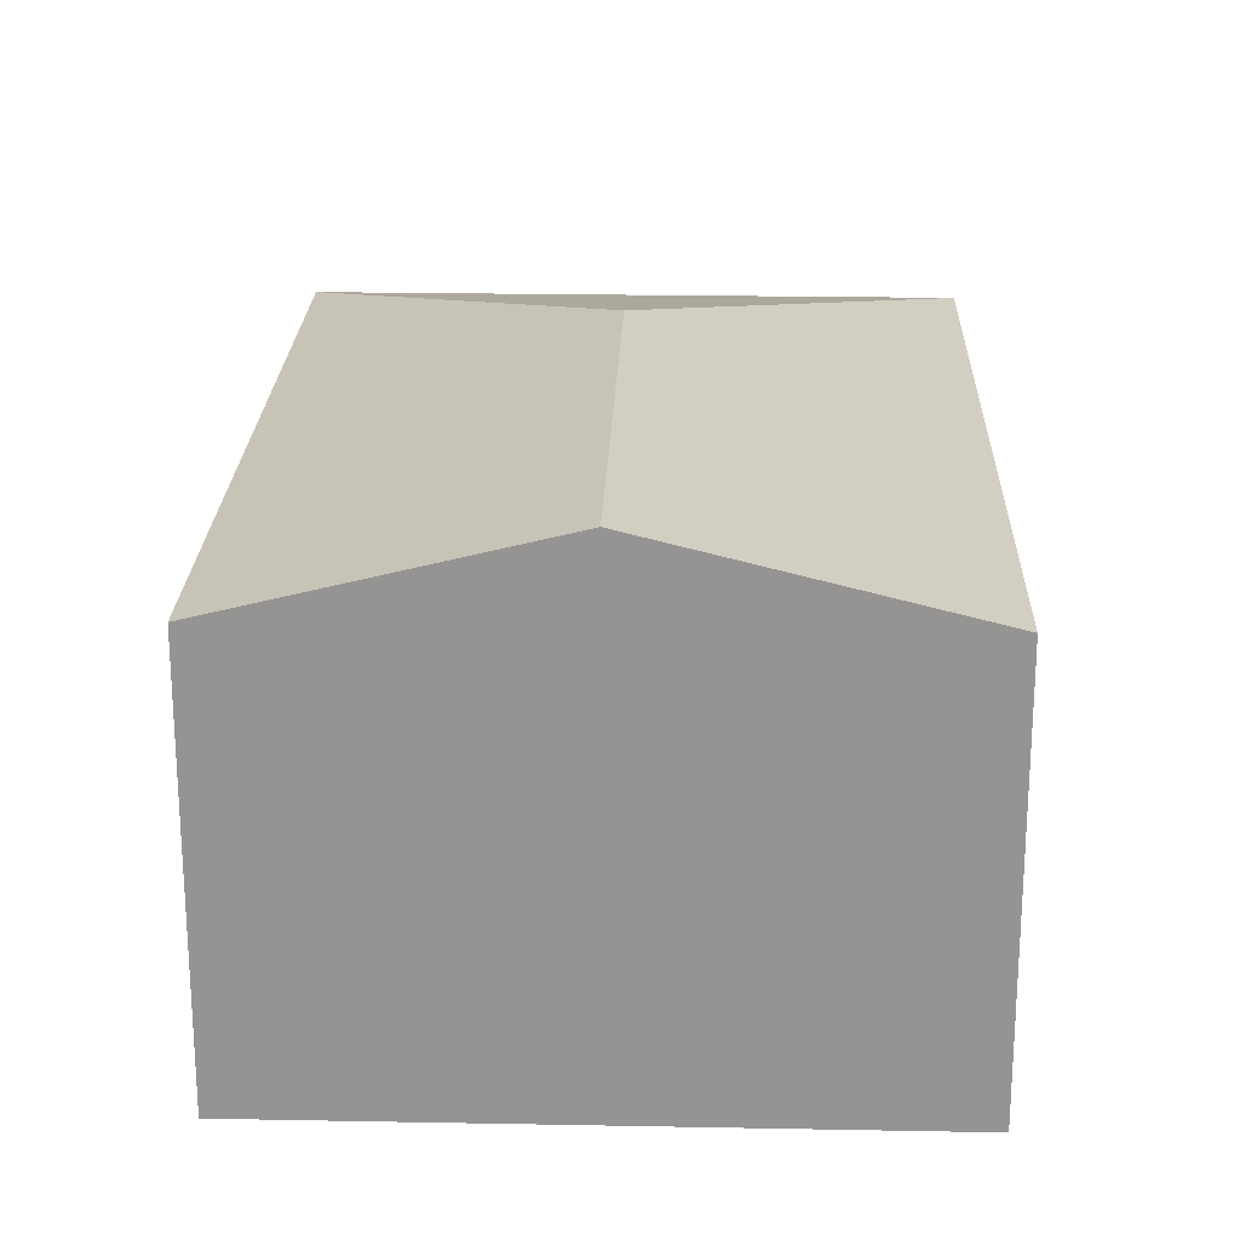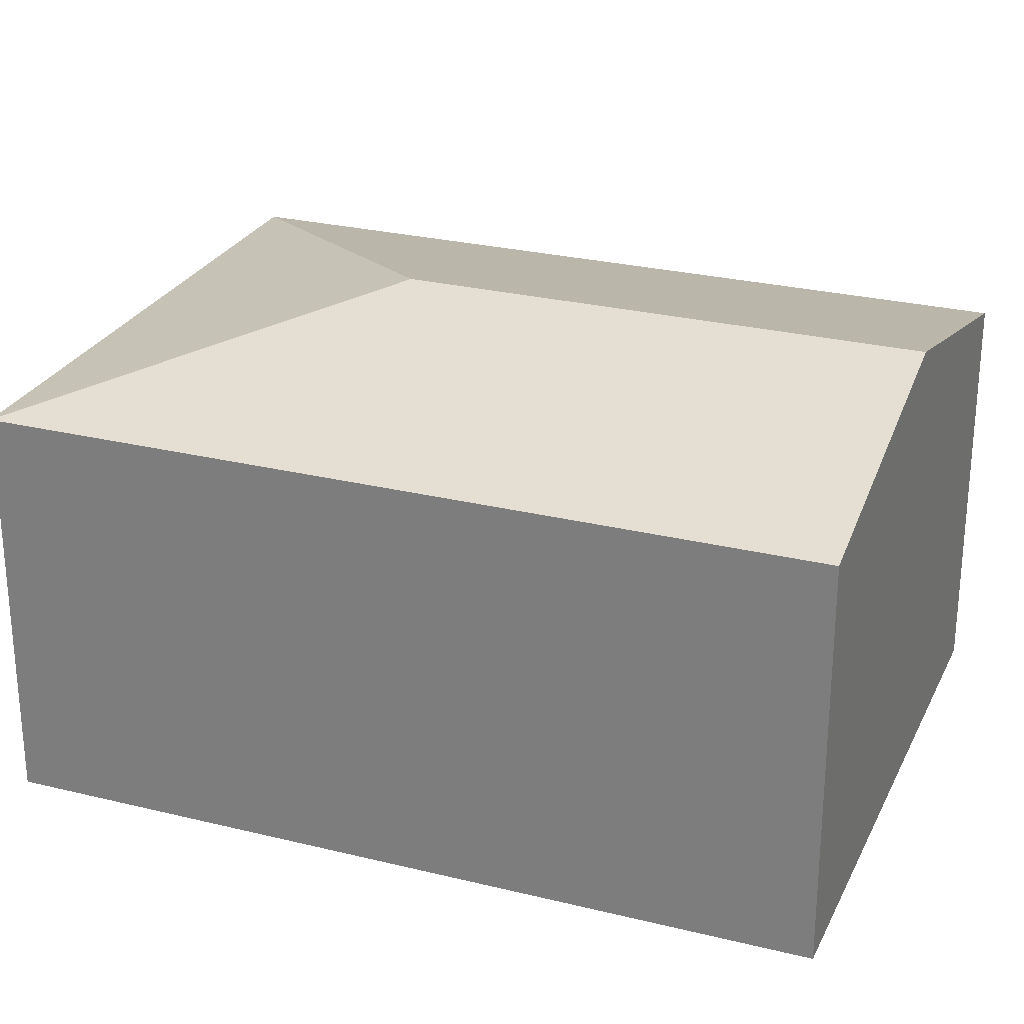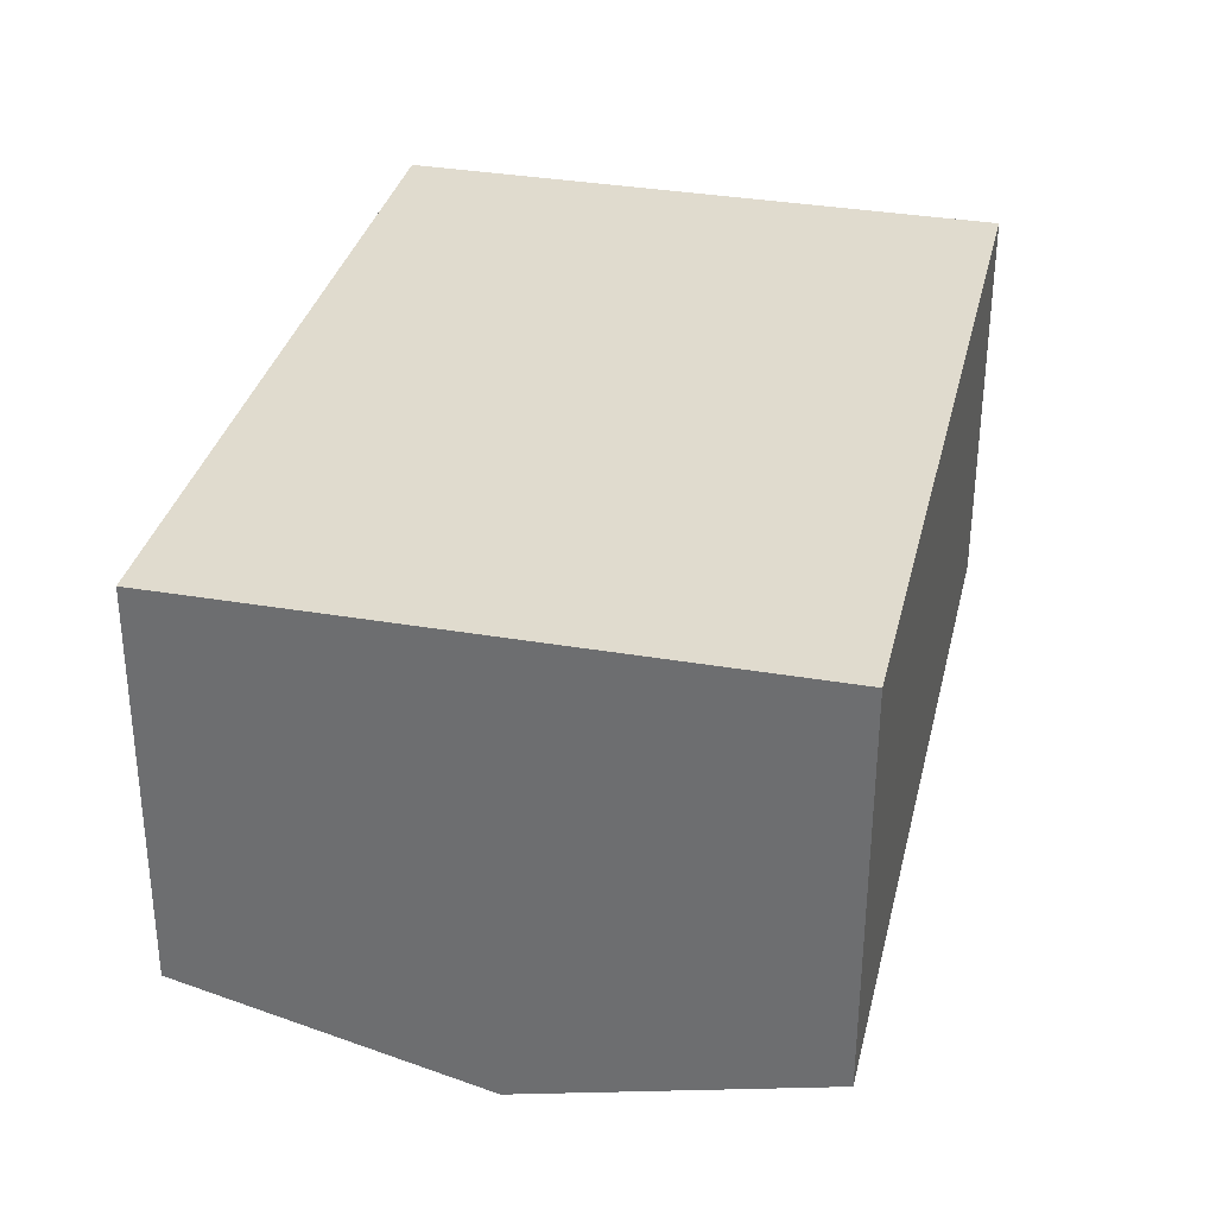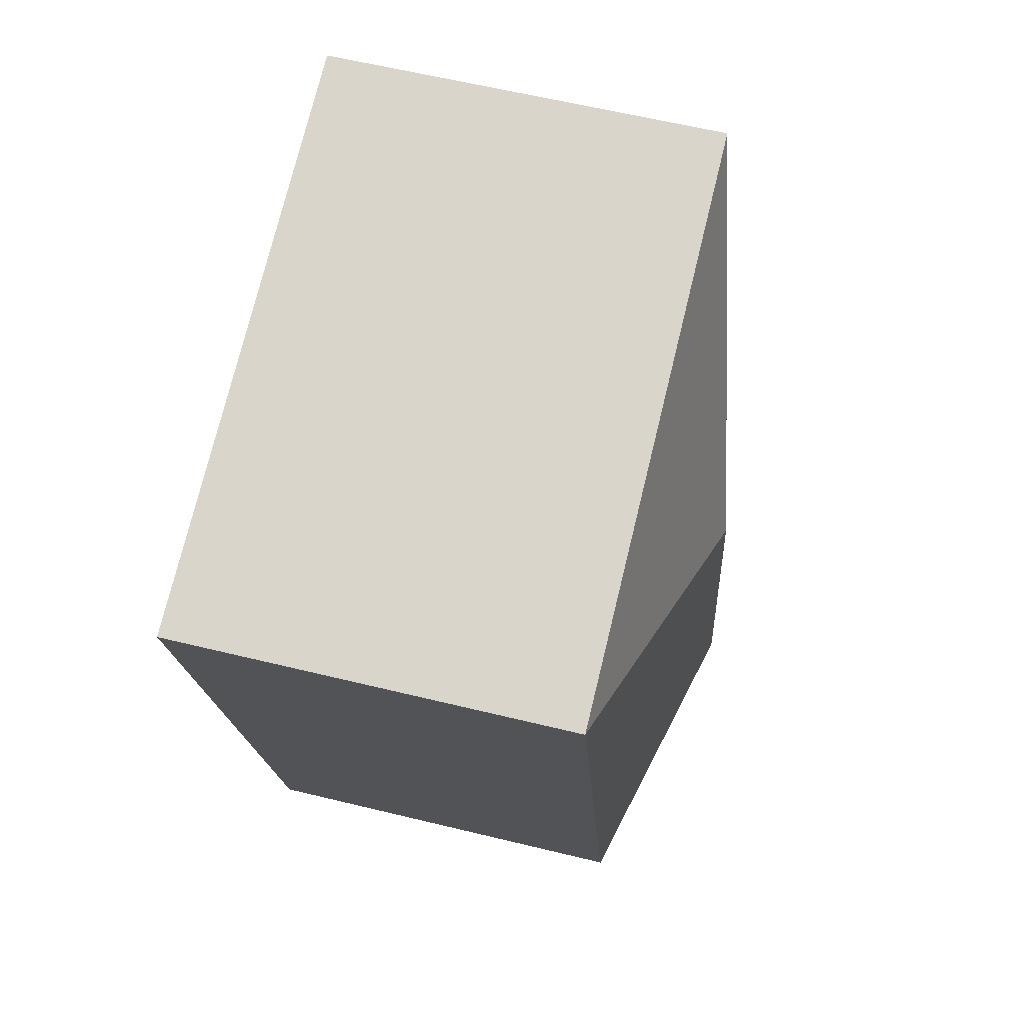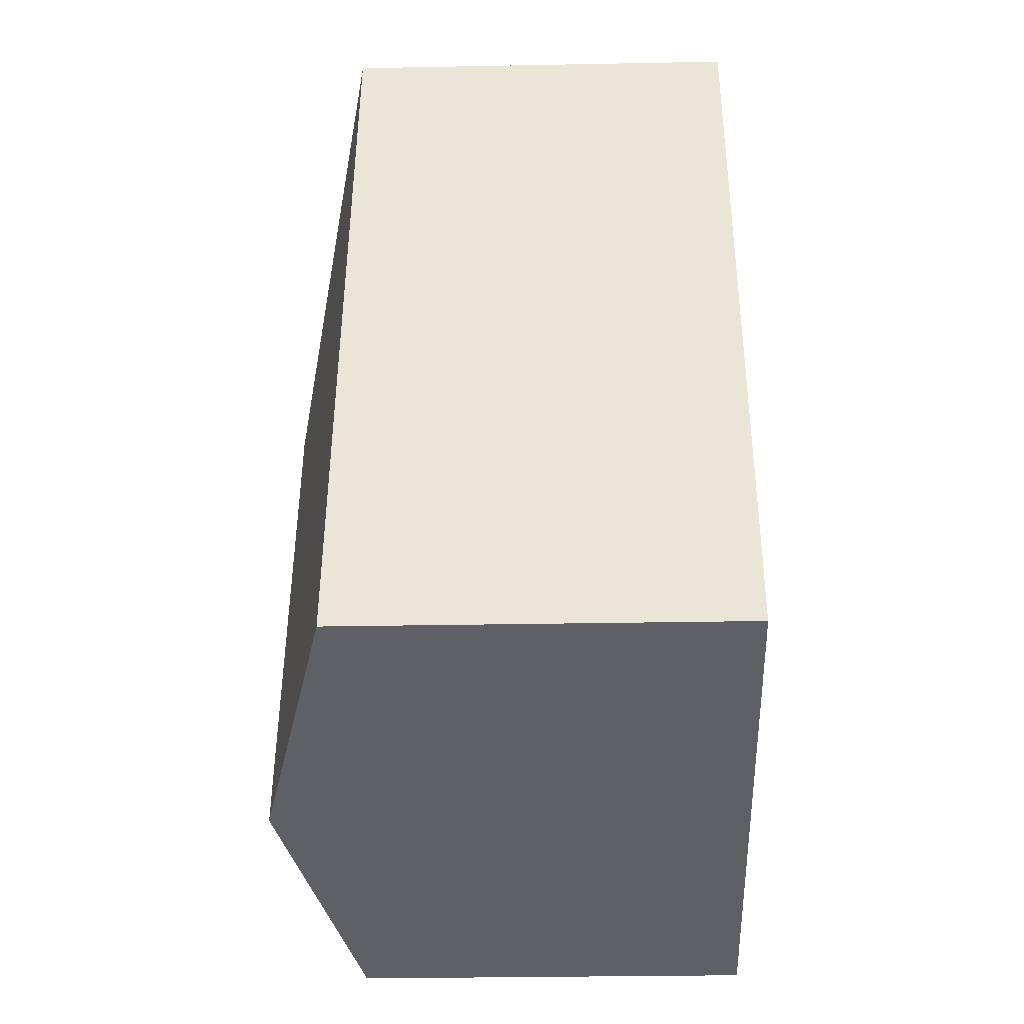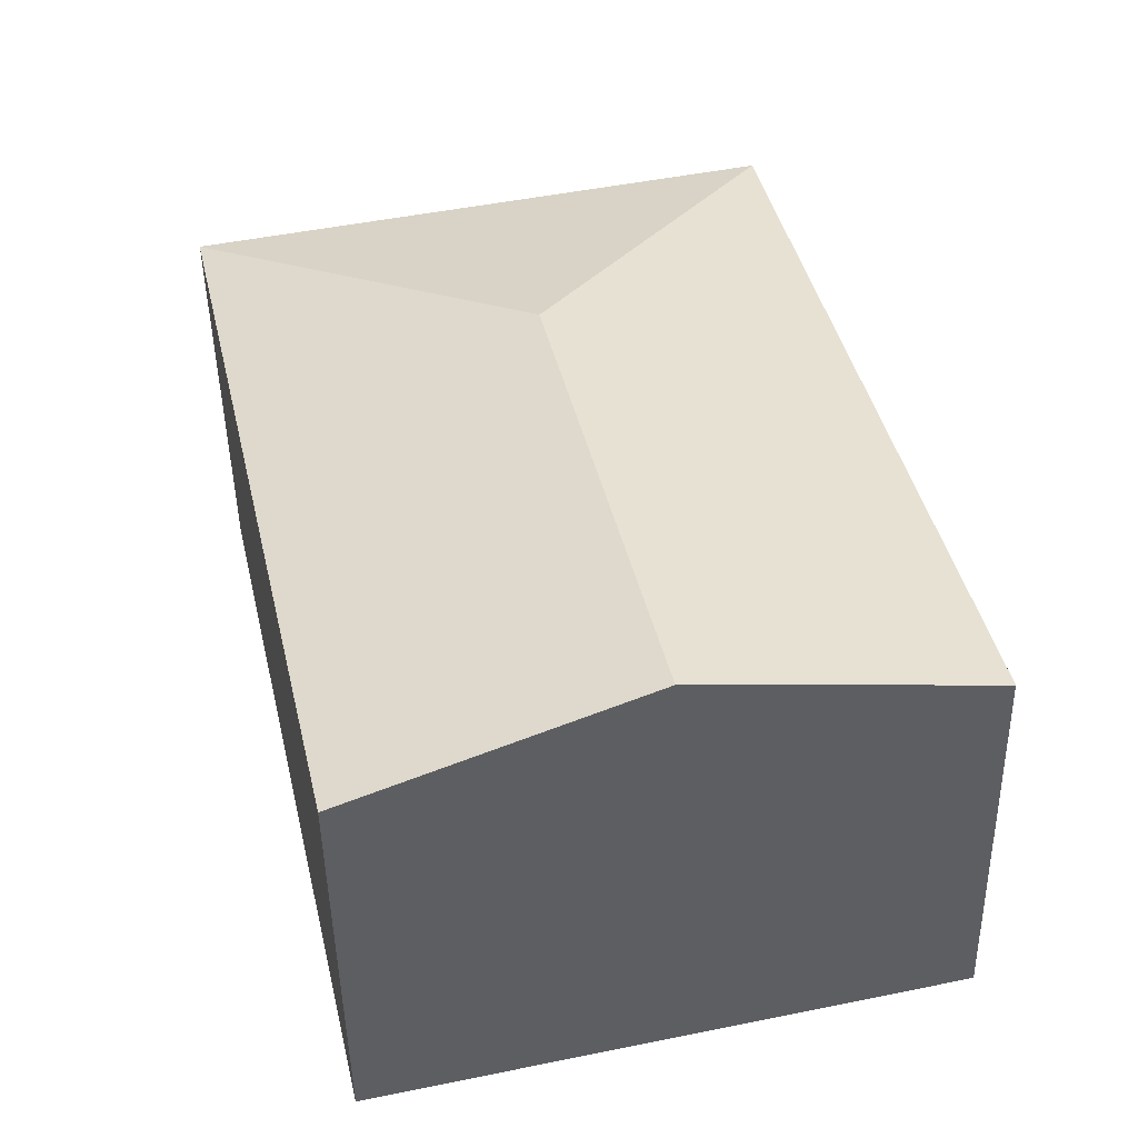
<metadata>
{"format":"obj","ext":"obj","renderer":"f3d","projection":"perspective","resolution":1024,"background":"white","views":[{"elev":22.5,"azim":-165.2,"up":"+Y"},{"elev":26.5,"azim":124.1,"up":"+Y"},{"elev":-56.5,"azim":-0.2,"up":"+Z"},{"elev":60.7,"azim":104.0,"up":"+Z"},{"elev":-29.3,"azim":-88.4,"up":"+Z"},{"elev":-47.2,"azim":-178.9,"up":"+Z"}]}
</metadata>
<code>
v  4.918 3.358 -1.13
v  3.425 3.982 3.639
v  6.449 3.358 5.533
v  2.459 3.982 -0.565
v  1.531 3.358 6.663
v  0 3.358 2.056e-16
v  4.918 6.919e-17 -1.13
v  2.459 3.46e-17 -0.565
v  0 0 0
v  1.531 -4.08e-16 6.663
v  6.449 -3.388e-16 5.533
g defaultobject
f 1 2 3
f 2 1 4
f 2 5 3
f 5 4 6
f 4 5 2
f 7 4 1
f 4 7 6
f 6 7 8
f 6 8 9
f 9 5 6
f 5 9 10
f 10 3 5
f 3 10 11
f 11 1 3
f 1 11 7
f 8 10 9
f 10 8 7
f 10 7 11

</code>
